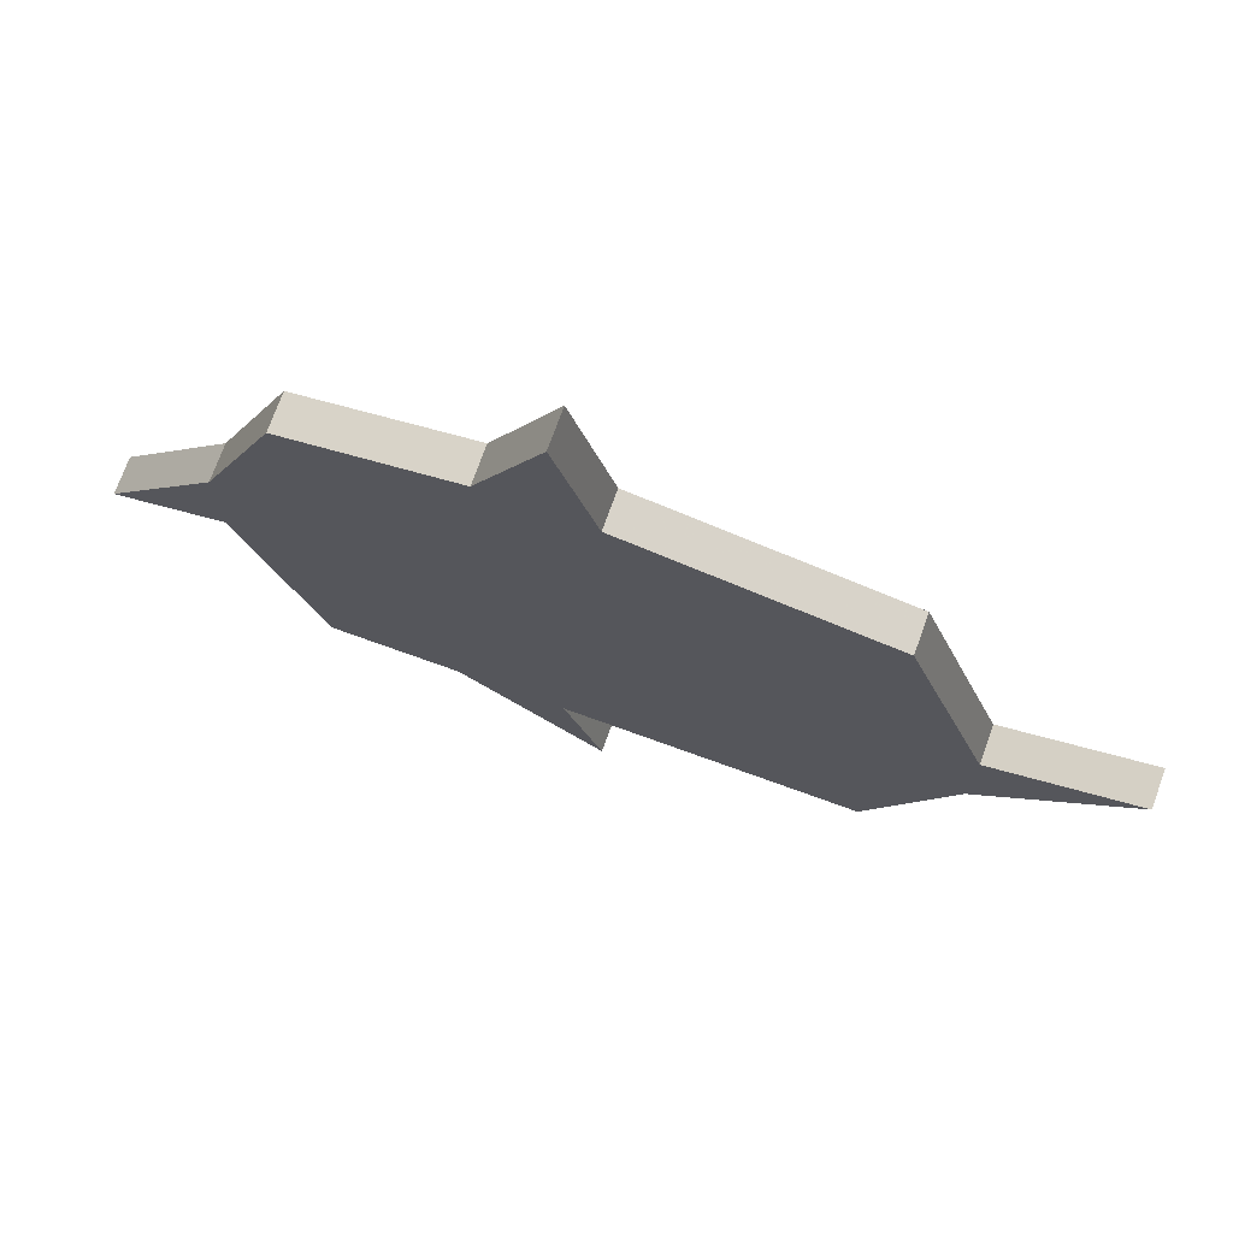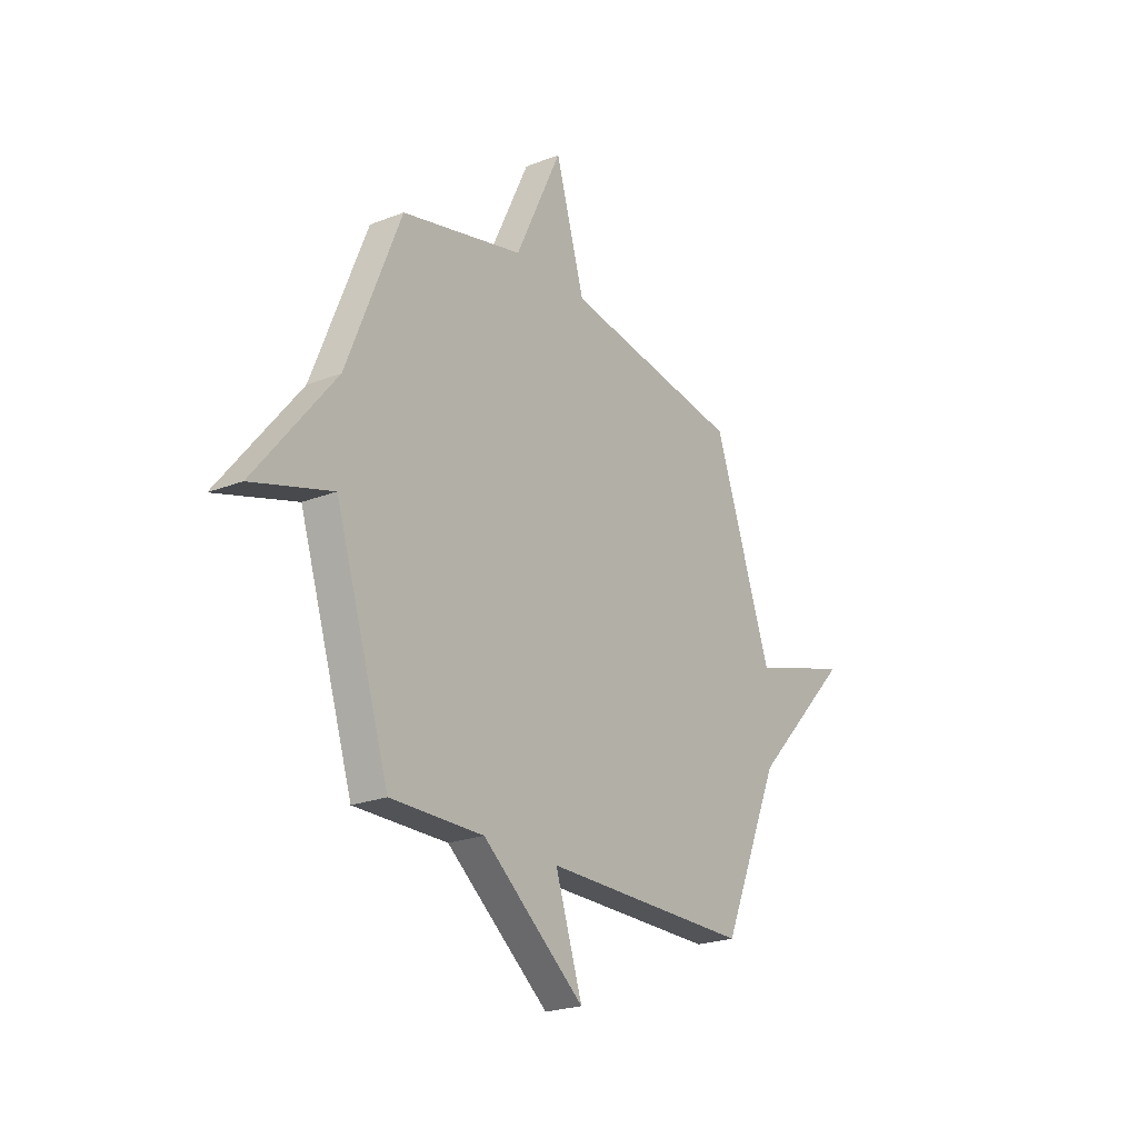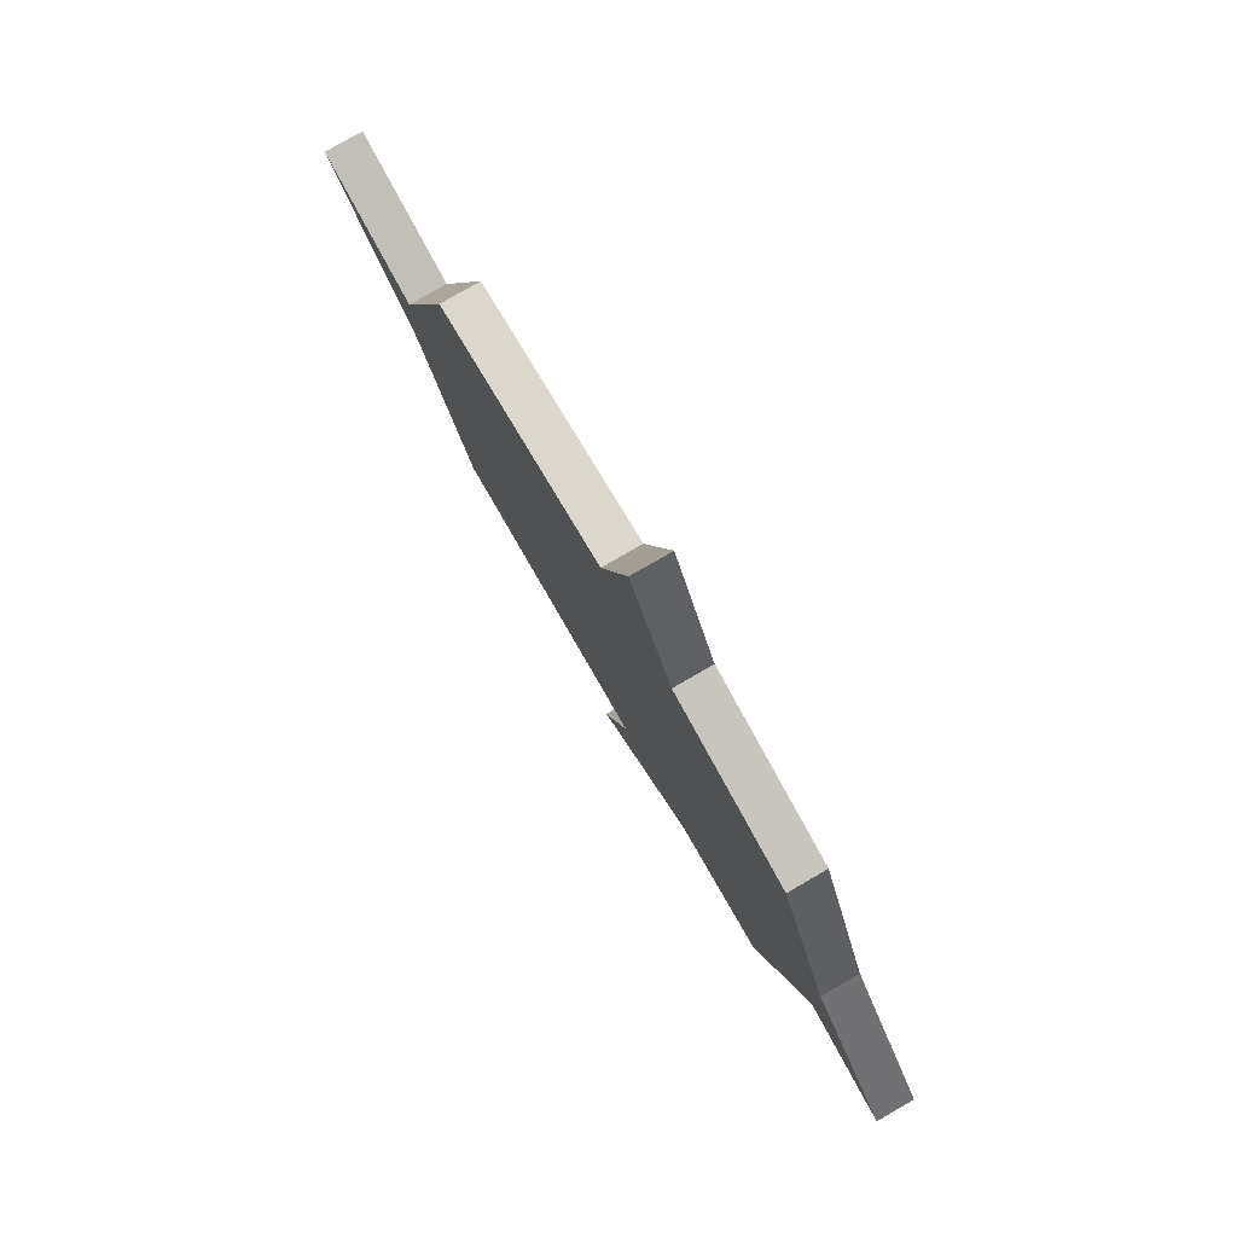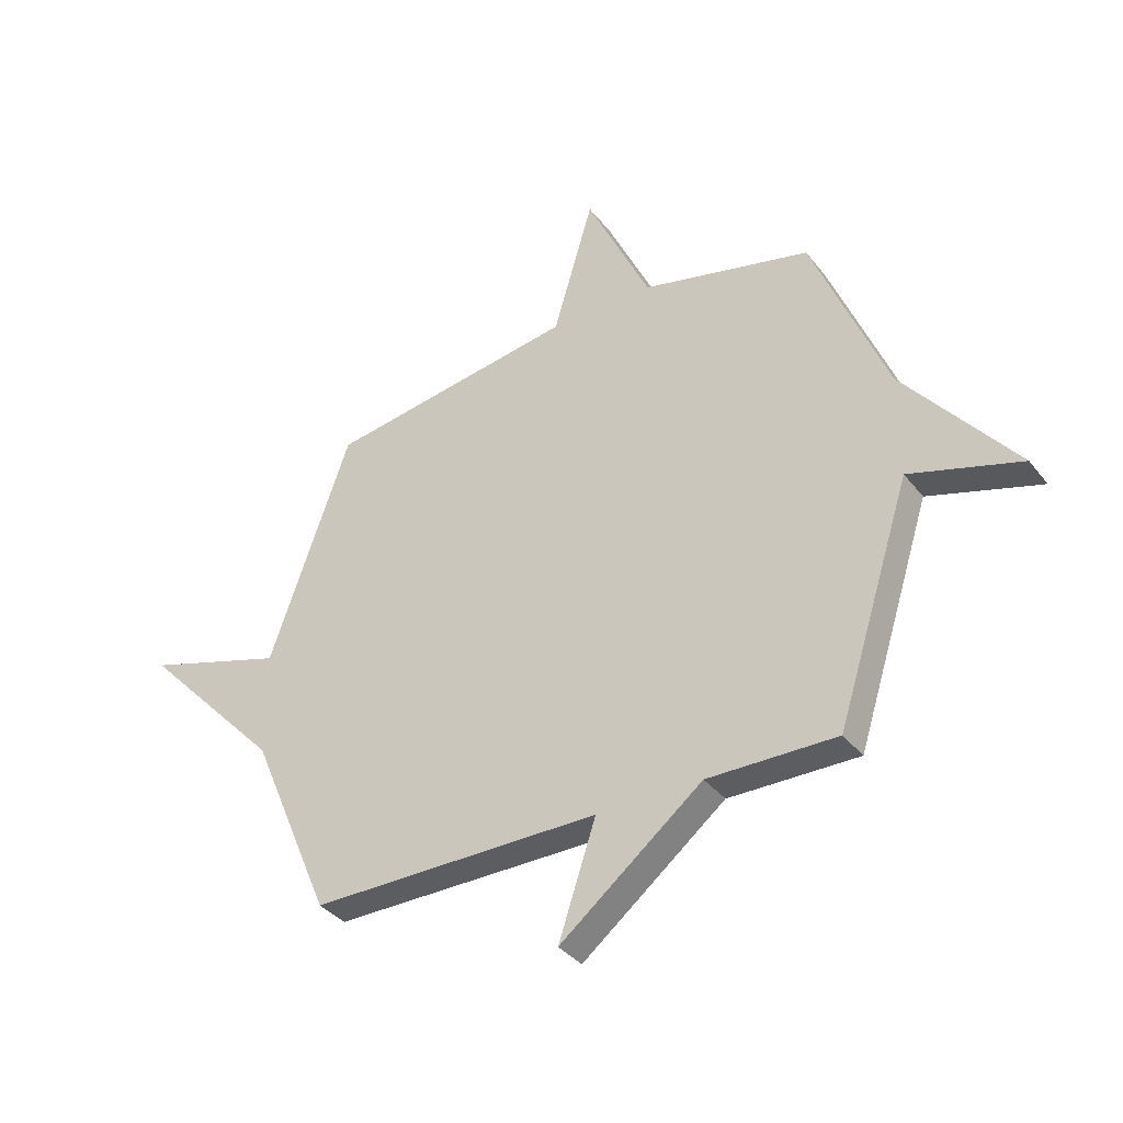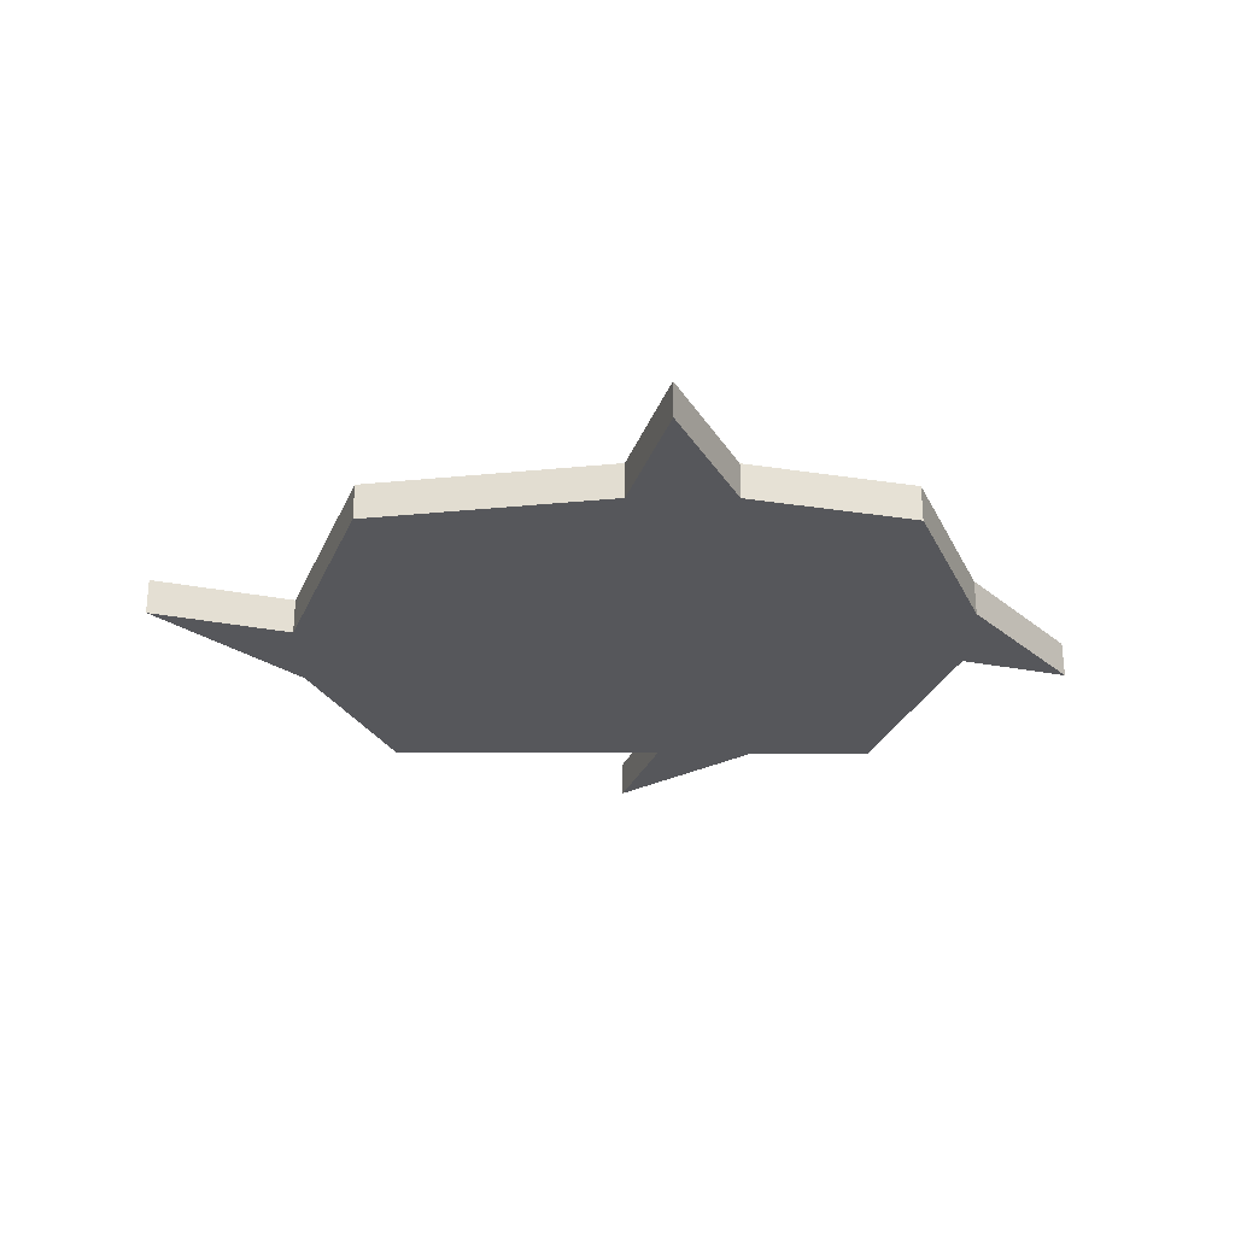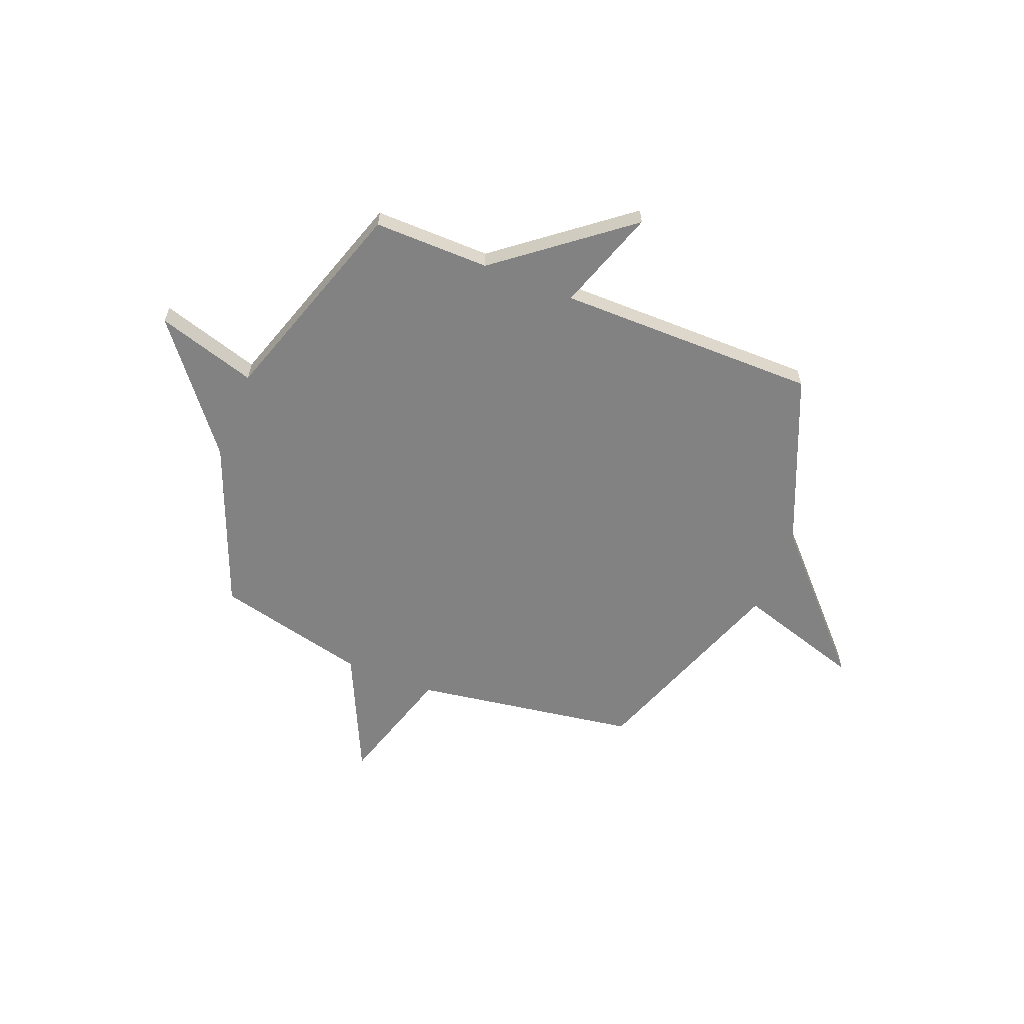
<metadata>
{"format":"obj","ext":"obj","renderer":"f3d","projection":"perspective","resolution":1024,"background":"white","views":[{"elev":73.2,"azim":-160.1,"up":"+Z"},{"elev":-22.6,"azim":124.1,"up":"+Z"},{"elev":79.1,"azim":60.0,"up":"+Z"},{"elev":-36.0,"azim":32.8,"up":"+Z"},{"elev":-27.4,"azim":-0.3,"up":"+Y"},{"elev":-60.8,"azim":158.0,"up":"+Y"}]}
</metadata>
<code>
v -0.5 0.07 0.5
v -0.024 0.07 0.576
v 0.053 0.07 0.836
v 0.176 0.07 0.576
v 0.5 0.07 0.5
v 0.643 0.07 0.146
v 0.855 0.07 -0.117
v 0.643 0.07 -0.054
v 0.5 0.07 -0.5
v 0.254 0.07 -0.498
v -0.018 0.07 -0.715
v 0.054 0.07 -0.498
v -0.5 0.07 -0.5
v -0.655 0.07 -0.138
v -0.923 0.07 0.143
v -0.655 0.07 0.062
v -0.5 0 0.5
v -0.024 0 0.576
v 0.053 0 0.836
v 0.176 0 0.576
v 0.5 0 0.5
v 0.643 0 0.146
v 0.855 0 -0.117
v 0.643 0 -0.054
v 0.5 0 -0.5
v 0.254 0 -0.498
v -0.018 0 -0.715
v 0.054 0 -0.498
v -0.5 0 -0.5
v -0.655 0 -0.138
v -0.923 0 0.143
v -0.655 0 0.062
f 14 15 16
f 16 1 2
f 14 16 2
f 13 14 2
f 12 13 2
f 10 11 12
f 2 3 4
f 12 2 4
f 10 12 4
f 4 5 6
f 10 4 6
f 9 10 6
f 8 9 6
f 6 7 8
f 32 31 30
f 18 17 32
f 18 32 30
f 18 30 29
f 18 29 28
f 28 27 26
f 20 19 18
f 20 18 28
f 20 28 26
f 22 21 20
f 22 20 26
f 22 26 25
f 22 25 24
f 24 23 22
f 1 17 18 2
f 2 18 19 3
f 3 19 20 4
f 4 20 21 5
f 5 21 22 6
f 6 22 23 7
f 7 23 24 8
f 8 24 25 9
f 9 25 26 10
f 10 26 27 11
f 11 27 28 12
f 12 28 29 13
f 13 29 30 14
f 14 30 31 15
f 15 31 32 16
f 16 32 17 1

</code>
